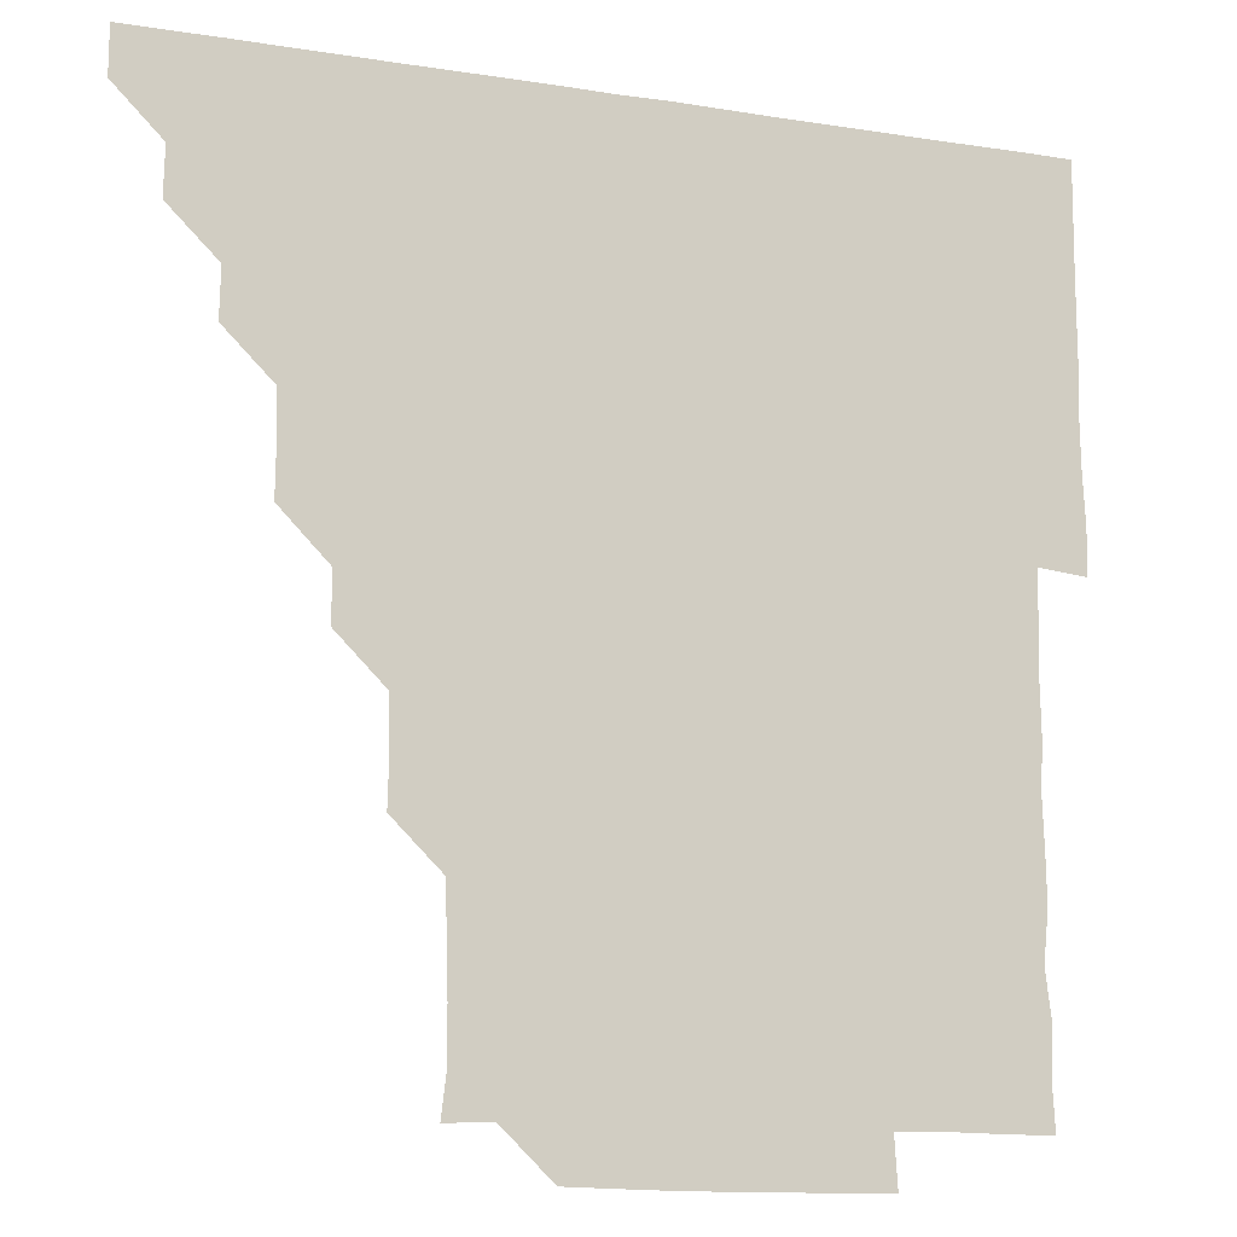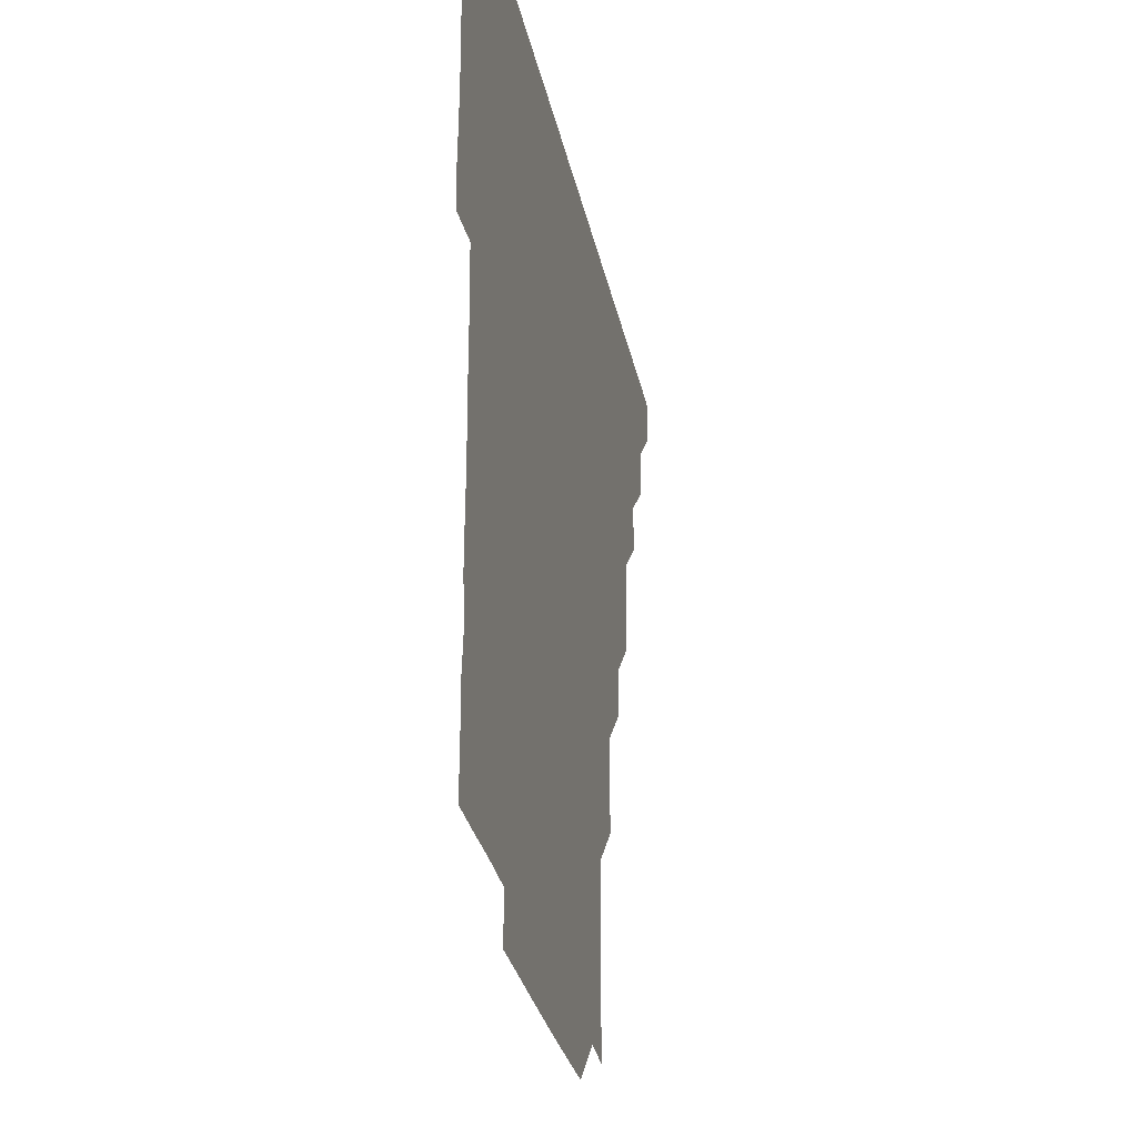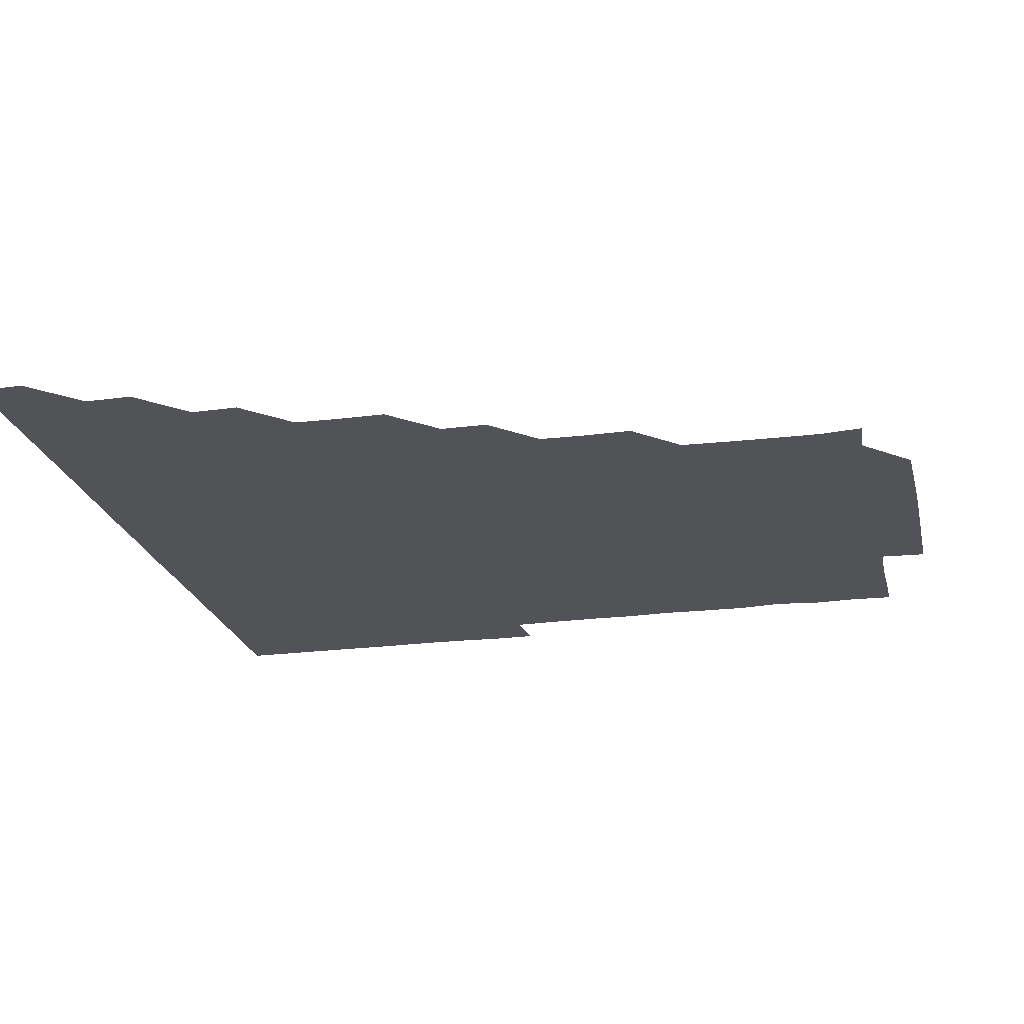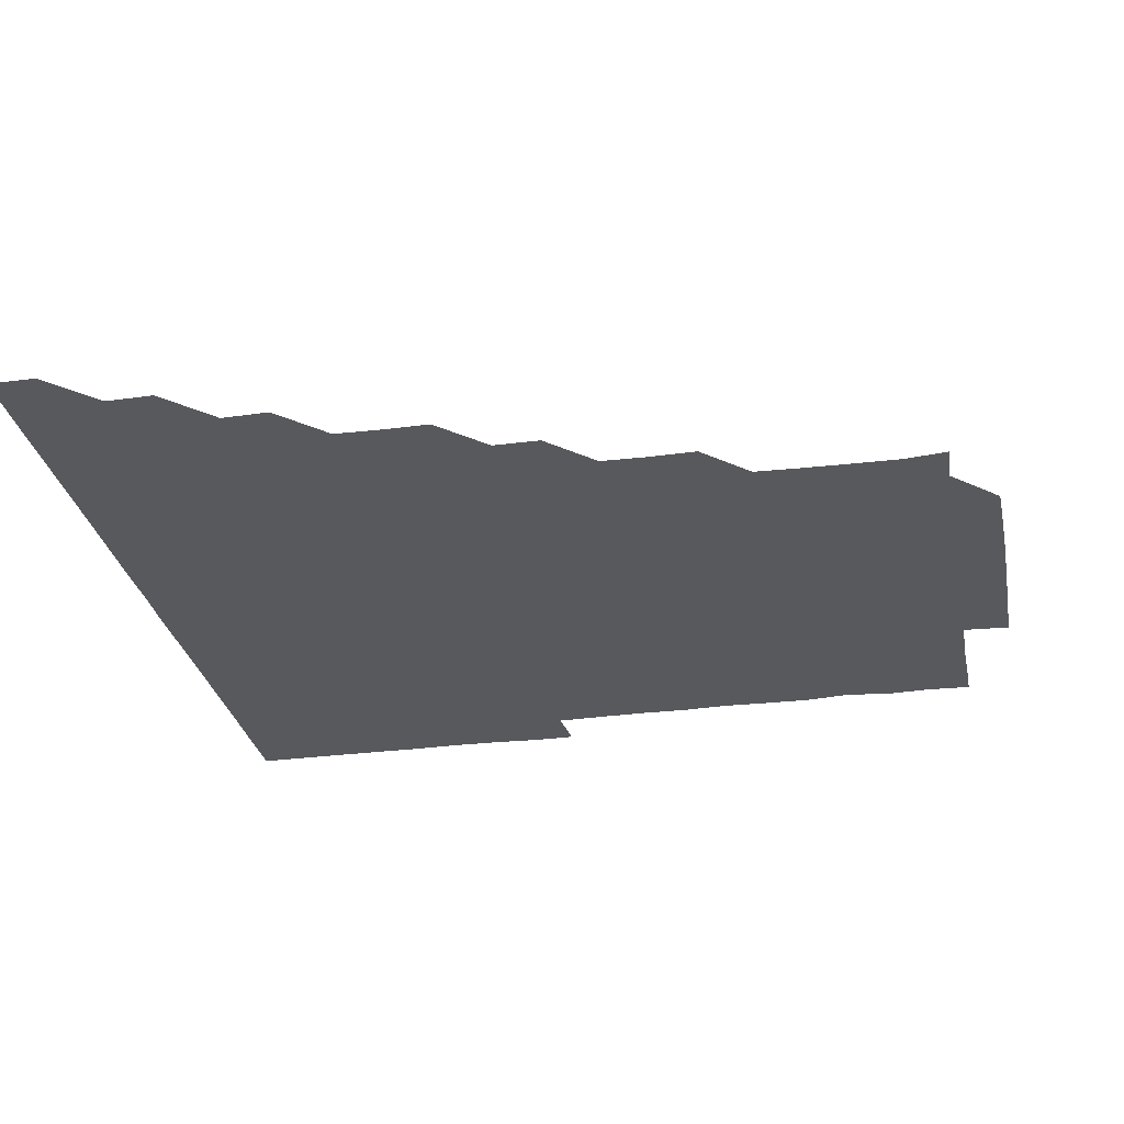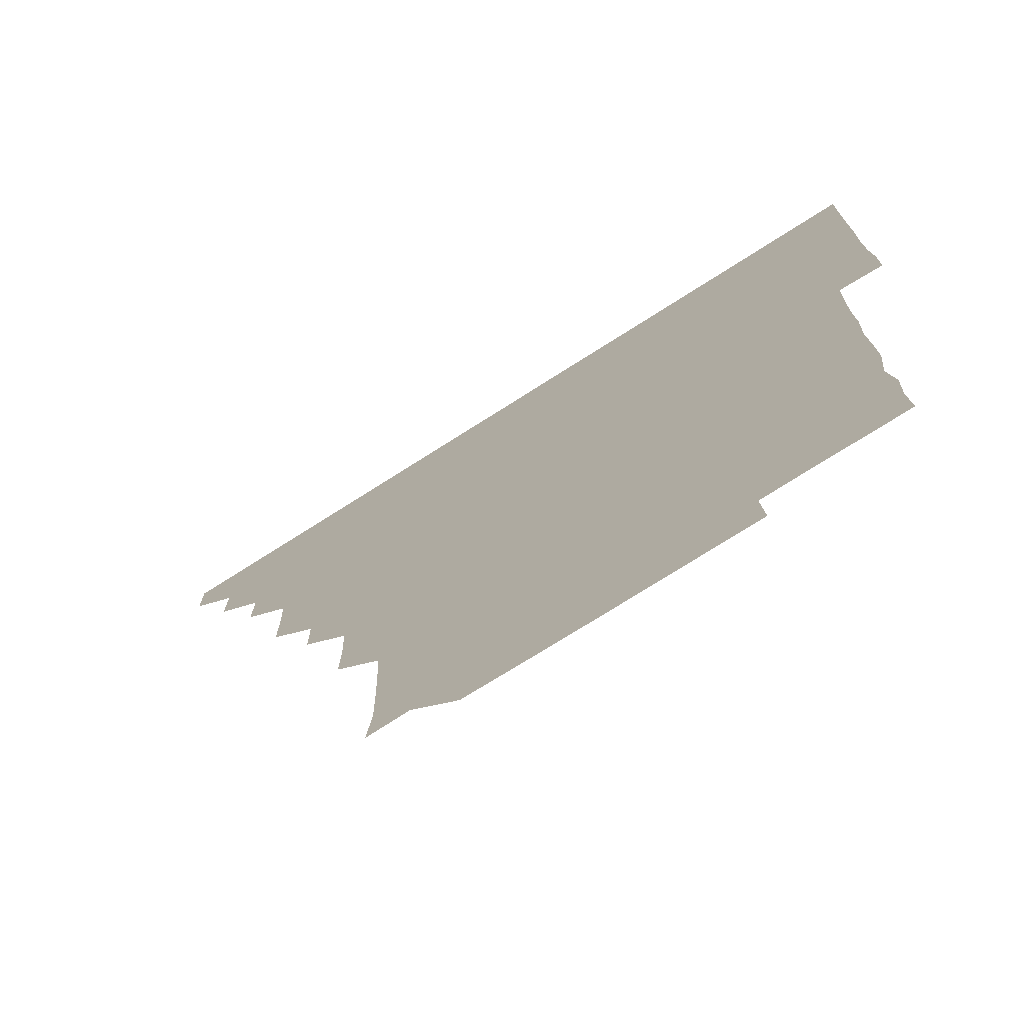
<metadata>
{"format":"obj","ext":"obj","renderer":"f3d","projection":"perspective","resolution":1024,"background":"white","views":[{"elev":-13.2,"azim":-19.8,"up":"+Y"},{"elev":-30.2,"azim":101.5,"up":"+Y"},{"elev":-22.4,"azim":-77.4,"up":"+Z"},{"elev":-29.0,"azim":-79.1,"up":"+Z"},{"elev":-73.9,"azim":32.5,"up":"+Y"}]}
</metadata>
<code>
v 436 421 0
v 436 436 0
v 450.8 390.8 0
v 451.1 405.9 0
v 451.1 421 0
v 451 436 0
v 465.9 360.5 0
v 466.2 375.7 0
v 466.2 391.2 0
v 466 406 0
v 466 421 0
v 466 436.1 0
v 481.2 315.6 0
v 481.4 330.4 0
v 480.9 345.7 0
v 481 361.1 0
v 481.1 376.1 0
v 481.1 391.1 0
v 481 406 0
v 481 421 0
v 481 436 0
v 496.3 285.2 0
v 496.2 300.4 0
v 495.7 315.6 0
v 496.5 331.6 0
v 495.8 345.9 0
v 496.2 361.2 0
v 496 376 0
v 496 391 0
v 496 406 0
v 496 420.9 0
v 496 436 0
v 511.3 240 0
v 511.6 255.1 0
v 511.3 270.3 0
v 511.1 286.2 0
v 511 301 0
v 511.1 316.2 0
v 511.2 331.4 0
v 510.9 345.9 0
v 511.2 361.2 0
v 511 376 0
v 511 391 0
v 511 406 0
v 511 421 0
v 511 436 0
v 525.8 165.5 0
v 527.4 179.2 0
v 527.3 194.5 0
v 526.9 210.1 0
v 526.3 225.3 0
v 526.3 241.2 0
v 526 256.1 0
v 526.1 271.3 0
v 526 286 0
v 526.2 301.3 0
v 526 316 0
v 526 331 0
v 526.1 346.1 0
v 526 361 0
v 526 376 0
v 526 391 0
v 526 406 0
v 526 420.9 0
v 526 436.1 0
v 539.8 166.2 0
v 541.4 181.4 0
v 541.4 196.4 0
v 541 210.8 0
v 541 226.2 0
v 541.2 241.5 0
v 541.1 256.1 0
v 541 270.9 0
v 541.1 286.1 0
v 541 301.2 0
v 541.1 316.1 0
v 541 331.1 0
v 541 346.1 0
v 541.2 361.2 0
v 541.1 376 0
v 541 391 0
v 541 406 0
v 541 421.1 0
v 541 436.1 0
v 555.5 151 0
v 556.3 165.8 0
v 556.1 181.4 0
v 555.8 196.6 0
v 556.5 211 0
v 555.9 226.4 0
v 556.2 241.3 0
v 556 256.1 0
v 556.1 271.3 0
v 556.2 286.2 0
v 556 300.9 0
v 556 316.2 0
v 556.1 331.1 0
v 556 346 0
v 556 361.1 0
v 556 376 0
v 556 391 0
v 556.1 405.9 0
v 556.1 420.8 0
v 555.9 436.1 0
v 570.2 150.7 0
v 571.5 166.5 0
v 571.3 181.3 0
v 570.7 195.8 0
v 571 211.9 0
v 571 226 0
v 571.2 241.1 0
v 571 256 0
v 571 271.1 0
v 570.9 286.2 0
v 571.2 301.2 0
v 570.9 315.7 0
v 571 331 0
v 571 346 0
v 571 361 0
v 571 376 0
v 571 391 0
v 571 406 0
v 571 420.9 0
v 571 436 0
v 585.6 150.4 0
v 586.1 166.4 0
v 586 181.3 0
v 586.5 195.7 0
v 585.7 211.1 0
v 586 225.6 0
v 585.8 241.3 0
v 586 256.2 0
v 586.1 271.1 0
v 586 285.9 0
v 586 301.3 0
v 586 316.2 0
v 586.1 331.2 0
v 586 346.1 0
v 586 361.1 0
v 586 376 0
v 586 391 0
v 586 405.9 0
v 586 421 0
v 586 436.3 0
v 600.8 150.4 0
v 600.9 166.4 0
v 600.8 181.3 0
v 601 196.8 0
v 601.1 211.1 0
v 601.3 226.1 0
v 601 241.1 0
v 600.9 256.1 0
v 601 271.1 0
v 601 286.1 0
v 601 301.2 0
v 601 315.9 0
v 601 331.1 0
v 601 345.9 0
v 601 361.1 0
v 601 376 0
v 601 391 0
v 601 406 0
v 601 420.9 0
v 600.8 436.1 0
v 616.1 150.4 0
v 615.8 166.4 0
v 616.1 181.5 0
v 616 195.9 0
v 616 211.1 0
v 616 226.4 0
v 616 241.5 0
v 616.1 255.9 0
v 615.9 271.3 0
v 616 286.1 0
v 615.9 301.2 0
v 616.1 316.2 0
v 616 331 0
v 616 346.1 0
v 616 361 0
v 616 376.1 0
v 616 391 0
v 616.1 405.9 0
v 616 421 0
v 615.8 436 0
v 631.4 150.5 0
v 630.8 166.1 0
v 630.9 181.2 0
v 631 196 0
v 631 211.3 0
v 631 226.3 0
v 630.9 241.1 0
v 631.2 256.3 0
v 631 271 0
v 631 286.1 0
v 631 301 0
v 631 316.2 0
v 631 331.1 0
v 631 346 0
v 631 361.2 0
v 631 376.1 0
v 631 391 0
v 631 406 0
v 631.1 420.9 0
v 630.9 436 0
v 646.1 150.5 0
v 645.2 165.9 0
v 645.8 181.3 0
v 645.9 196.4 0
v 646.1 211.4 0
v 645.8 226.5 0
v 646 241 0
v 645.8 256.5 0
v 646 271.1 0
v 646 286.1 0
v 646.1 300.9 0
v 645.8 316.1 0
v 645.9 331.3 0
v 646.1 346 0
v 646 360.9 0
v 646 376.1 0
v 646.1 391.1 0
v 646.1 406 0
v 646.1 420.9 0
v 645.9 436 0
v 662 166.2 0
v 661 181.3 0
v 661 196 0
v 660.7 211.5 0
v 660.8 226.3 0
v 661 241.1 0
v 660.8 256.1 0
v 661 271.1 0
v 660.9 286.3 0
v 660.9 301.4 0
v 661 316.1 0
v 660.9 331.1 0
v 661 346.2 0
v 661 361 0
v 661 376.1 0
v 661 391 0
v 661 406 0
v 661 421 0
v 661 435.9 0
v 677 165.9 0
v 675.7 181.5 0
v 675.7 196.9 0
v 675.6 211.2 0
v 675.7 226.5 0
v 675.6 241.5 0
v 675.9 256 0
v 675.7 271.5 0
v 675.6 286.4 0
v 675.7 301.3 0
v 675.9 316.3 0
v 675.9 331.2 0
v 675.8 346.3 0
v 675.8 361.4 0
v 676 376.1 0
v 676 391.1 0
v 676 406 0
v 676 421 0
v 676 436 0
v 691.1 165.9 0
v 690.4 179.9 0
v 691.2 194.5 0
v 689.4 209.6 0
v 690.9 224.8 0
v 690.7 239.6 0
v 690.2 255 0
v 690.9 270 0
v 690.6 285 0
v 690.8 300.2 0
v 691.4 317 0
v 690.5 331.7 0
v 690.7 345.9 0
v 690.8 361 0
v 690.8 376.2 0
v 690.8 391.2 0
v 691 406 0
v 690.9 420.9 0
v 691 436.1 0
v 706.3 315.5 0
v 706.5 329.9 0
v 705.7 344.7 0
v 705.5 360.1 0
v 705.9 375.4 0
v 705.8 390.6 0
v 705.8 405.9 0
v 705.9 421 0
v 706 436 0
f 4 5 1
f 1 5 2
f 5 6 2
f 8 9 3
f 3 9 4
f 9 10 4
f 4 10 5
f 10 11 5
f 5 11 6
f 11 12 6
f 15 16 7
f 7 16 8
f 16 17 8
f 8 17 9
f 17 18 9
f 9 18 10
f 18 19 10
f 10 19 11
f 19 20 11
f 11 20 12
f 20 21 12
f 23 24 13
f 13 24 14
f 24 25 14
f 14 25 15
f 25 26 15
f 15 26 16
f 26 27 16
f 16 27 17
f 27 28 17
f 17 28 18
f 28 29 18
f 18 29 19
f 29 30 19
f 19 30 20
f 30 31 20
f 20 31 21
f 31 32 21
f 35 36 22
f 22 36 23
f 36 37 23
f 23 37 24
f 37 38 24
f 24 38 25
f 38 39 25
f 25 39 26
f 39 40 26
f 26 40 27
f 40 41 27
f 27 41 28
f 41 42 28
f 28 42 29
f 42 43 29
f 29 43 30
f 43 44 30
f 30 44 31
f 44 45 31
f 31 45 32
f 45 46 32
f 51 52 33
f 33 52 34
f 52 53 34
f 34 53 35
f 53 54 35
f 35 54 36
f 54 55 36
f 36 55 37
f 55 56 37
f 37 56 38
f 56 57 38
f 38 57 39
f 57 58 39
f 39 58 40
f 58 59 40
f 40 59 41
f 59 60 41
f 41 60 42
f 60 61 42
f 42 61 43
f 61 62 43
f 43 62 44
f 62 63 44
f 44 63 45
f 63 64 45
f 45 64 46
f 64 65 46
f 47 66 48
f 66 67 48
f 48 67 49
f 67 68 49
f 49 68 50
f 68 69 50
f 50 69 51
f 69 70 51
f 51 70 52
f 70 71 52
f 52 71 53
f 71 72 53
f 53 72 54
f 72 73 54
f 54 73 55
f 73 74 55
f 55 74 56
f 74 75 56
f 56 75 57
f 75 76 57
f 57 76 58
f 76 77 58
f 58 77 59
f 77 78 59
f 59 78 60
f 78 79 60
f 60 79 61
f 79 80 61
f 61 80 62
f 80 81 62
f 62 81 63
f 81 82 63
f 63 82 64
f 82 83 64
f 64 83 65
f 83 84 65
f 85 86 66
f 66 86 67
f 86 87 67
f 67 87 68
f 87 88 68
f 68 88 69
f 88 89 69
f 69 89 70
f 89 90 70
f 70 90 71
f 90 91 71
f 71 91 72
f 91 92 72
f 72 92 73
f 92 93 73
f 73 93 74
f 93 94 74
f 74 94 75
f 94 95 75
f 75 95 76
f 95 96 76
f 76 96 77
f 96 97 77
f 77 97 78
f 97 98 78
f 78 98 79
f 98 99 79
f 79 99 80
f 99 100 80
f 80 100 81
f 100 101 81
f 81 101 82
f 101 102 82
f 82 102 83
f 102 103 83
f 83 103 84
f 103 104 84
f 85 105 86
f 105 106 86
f 86 106 87
f 106 107 87
f 87 107 88
f 107 108 88
f 88 108 89
f 108 109 89
f 89 109 90
f 109 110 90
f 90 110 91
f 110 111 91
f 91 111 92
f 111 112 92
f 92 112 93
f 112 113 93
f 93 113 94
f 113 114 94
f 94 114 95
f 114 115 95
f 95 115 96
f 115 116 96
f 96 116 97
f 116 117 97
f 97 117 98
f 117 118 98
f 98 118 99
f 118 119 99
f 99 119 100
f 119 120 100
f 100 120 101
f 120 121 101
f 101 121 102
f 121 122 102
f 102 122 103
f 122 123 103
f 103 123 104
f 123 124 104
f 105 125 106
f 125 126 106
f 106 126 107
f 126 127 107
f 107 127 108
f 127 128 108
f 108 128 109
f 128 129 109
f 109 129 110
f 129 130 110
f 110 130 111
f 130 131 111
f 111 131 112
f 131 132 112
f 112 132 113
f 132 133 113
f 113 133 114
f 133 134 114
f 114 134 115
f 134 135 115
f 115 135 116
f 135 136 116
f 116 136 117
f 136 137 117
f 117 137 118
f 137 138 118
f 118 138 119
f 138 139 119
f 119 139 120
f 139 140 120
f 120 140 121
f 140 141 121
f 121 141 122
f 141 142 122
f 122 142 123
f 142 143 123
f 123 143 124
f 143 144 124
f 125 145 126
f 145 146 126
f 126 146 127
f 146 147 127
f 127 147 128
f 147 148 128
f 128 148 129
f 148 149 129
f 129 149 130
f 149 150 130
f 130 150 131
f 150 151 131
f 131 151 132
f 151 152 132
f 132 152 133
f 152 153 133
f 133 153 134
f 153 154 134
f 134 154 135
f 154 155 135
f 135 155 136
f 155 156 136
f 136 156 137
f 156 157 137
f 137 157 138
f 157 158 138
f 138 158 139
f 158 159 139
f 139 159 140
f 159 160 140
f 140 160 141
f 160 161 141
f 141 161 142
f 161 162 142
f 142 162 143
f 162 163 143
f 143 163 144
f 163 164 144
f 145 165 146
f 165 166 146
f 146 166 147
f 166 167 147
f 147 167 148
f 167 168 148
f 148 168 149
f 168 169 149
f 149 169 150
f 169 170 150
f 150 170 151
f 170 171 151
f 151 171 152
f 171 172 152
f 152 172 153
f 172 173 153
f 153 173 154
f 173 174 154
f 154 174 155
f 174 175 155
f 155 175 156
f 175 176 156
f 156 176 157
f 176 177 157
f 157 177 158
f 177 178 158
f 158 178 159
f 178 179 159
f 159 179 160
f 179 180 160
f 160 180 161
f 180 181 161
f 161 181 162
f 181 182 162
f 162 182 163
f 182 183 163
f 163 183 164
f 183 184 164
f 165 185 166
f 185 186 166
f 166 186 167
f 186 187 167
f 167 187 168
f 187 188 168
f 168 188 169
f 188 189 169
f 169 189 170
f 189 190 170
f 170 190 171
f 190 191 171
f 171 191 172
f 191 192 172
f 172 192 173
f 192 193 173
f 173 193 174
f 193 194 174
f 174 194 175
f 194 195 175
f 175 195 176
f 195 196 176
f 176 196 177
f 196 197 177
f 177 197 178
f 197 198 178
f 178 198 179
f 198 199 179
f 179 199 180
f 199 200 180
f 180 200 181
f 200 201 181
f 181 201 182
f 201 202 182
f 182 202 183
f 202 203 183
f 183 203 184
f 203 204 184
f 185 205 186
f 205 206 186
f 186 206 187
f 206 207 187
f 187 207 188
f 207 208 188
f 188 208 189
f 208 209 189
f 189 209 190
f 209 210 190
f 190 210 191
f 210 211 191
f 191 211 192
f 211 212 192
f 192 212 193
f 212 213 193
f 193 213 194
f 213 214 194
f 194 214 195
f 214 215 195
f 195 215 196
f 215 216 196
f 196 216 197
f 216 217 197
f 197 217 198
f 217 218 198
f 198 218 199
f 218 219 199
f 199 219 200
f 219 220 200
f 200 220 201
f 220 221 201
f 201 221 202
f 221 222 202
f 202 222 203
f 222 223 203
f 203 223 204
f 223 224 204
f 206 225 207
f 225 226 207
f 207 226 208
f 226 227 208
f 208 227 209
f 227 228 209
f 209 228 210
f 228 229 210
f 210 229 211
f 229 230 211
f 211 230 212
f 230 231 212
f 212 231 213
f 231 232 213
f 213 232 214
f 232 233 214
f 214 233 215
f 233 234 215
f 215 234 216
f 234 235 216
f 216 235 217
f 235 236 217
f 217 236 218
f 236 237 218
f 218 237 219
f 237 238 219
f 219 238 220
f 238 239 220
f 220 239 221
f 239 240 221
f 221 240 222
f 240 241 222
f 222 241 223
f 241 242 223
f 223 242 224
f 242 243 224
f 225 244 226
f 244 245 226
f 226 245 227
f 245 246 227
f 227 246 228
f 246 247 228
f 228 247 229
f 247 248 229
f 229 248 230
f 248 249 230
f 230 249 231
f 249 250 231
f 231 250 232
f 250 251 232
f 232 251 233
f 251 252 233
f 233 252 234
f 252 253 234
f 234 253 235
f 253 254 235
f 235 254 236
f 254 255 236
f 236 255 237
f 255 256 237
f 237 256 238
f 256 257 238
f 238 257 239
f 257 258 239
f 239 258 240
f 258 259 240
f 240 259 241
f 259 260 241
f 241 260 242
f 260 261 242
f 242 261 243
f 261 262 243
f 244 263 245
f 263 264 245
f 245 264 246
f 264 265 246
f 246 265 247
f 265 266 247
f 247 266 248
f 266 267 248
f 248 267 249
f 267 268 249
f 249 268 250
f 268 269 250
f 250 269 251
f 269 270 251
f 251 270 252
f 270 271 252
f 252 271 253
f 271 272 253
f 253 272 254
f 272 273 254
f 254 273 255
f 273 274 255
f 255 274 256
f 274 275 256
f 256 275 257
f 275 276 257
f 257 276 258
f 276 277 258
f 258 277 259
f 277 278 259
f 259 278 260
f 278 279 260
f 260 279 261
f 279 280 261
f 261 280 262
f 280 281 262
f 273 282 274
f 282 283 274
f 274 283 275
f 283 284 275
f 275 284 276
f 284 285 276
f 276 285 277
f 285 286 277
f 277 286 278
f 286 287 278
f 278 287 279
f 287 288 279
f 279 288 280
f 288 289 280
f 280 289 281
f 289 290 281

</code>
